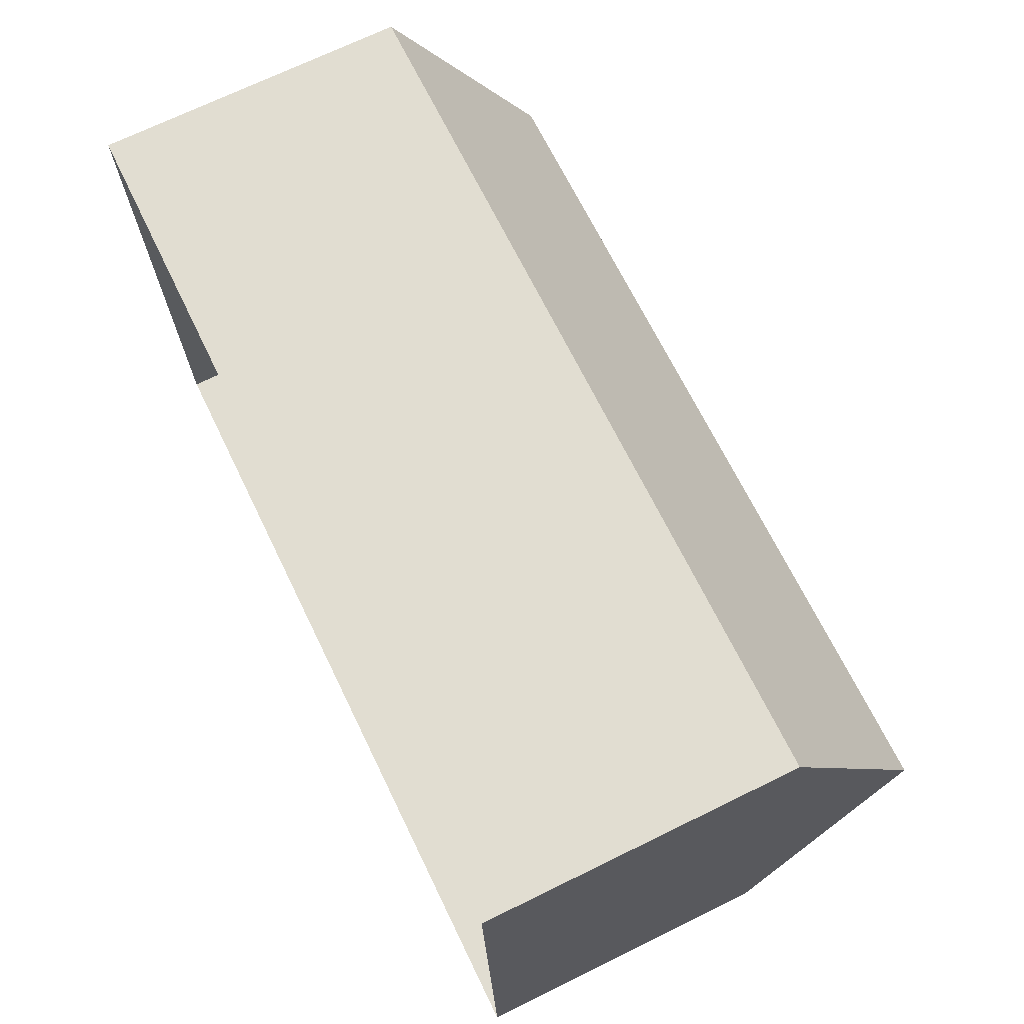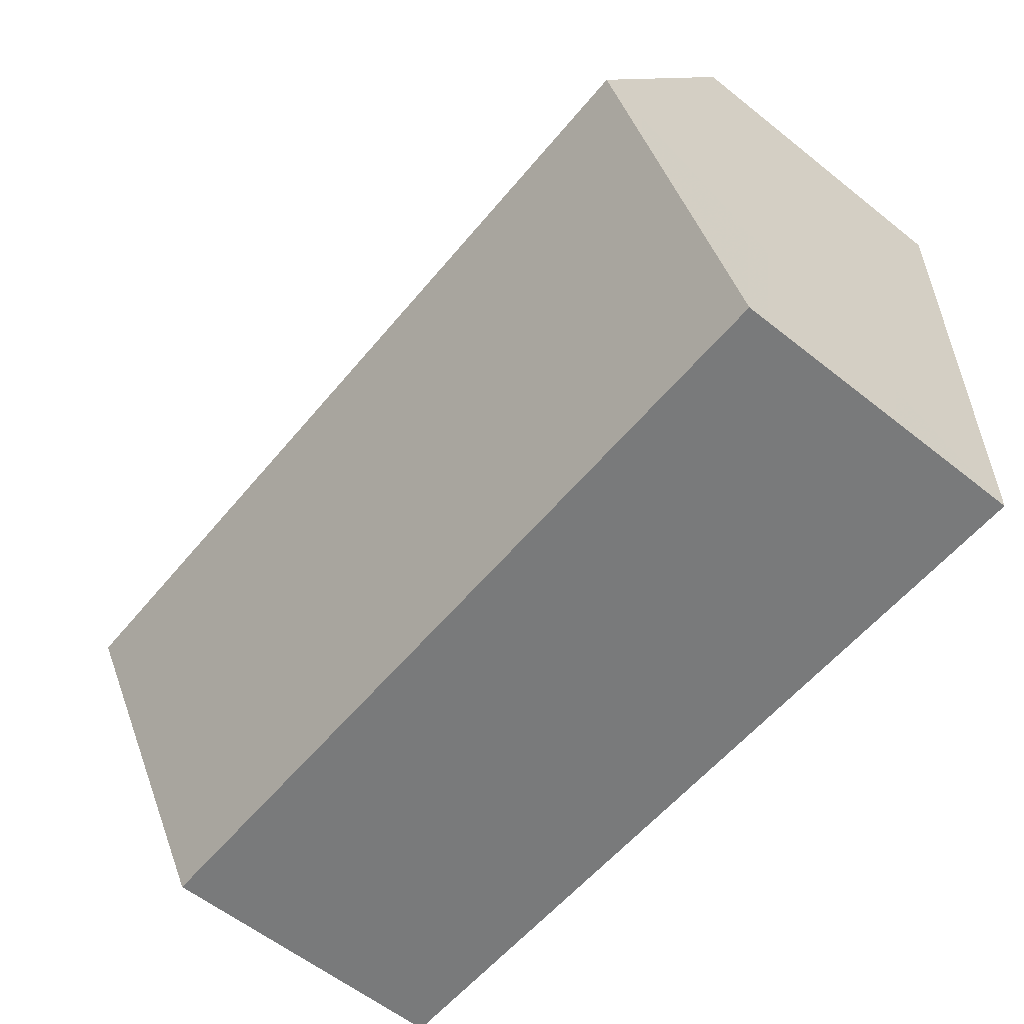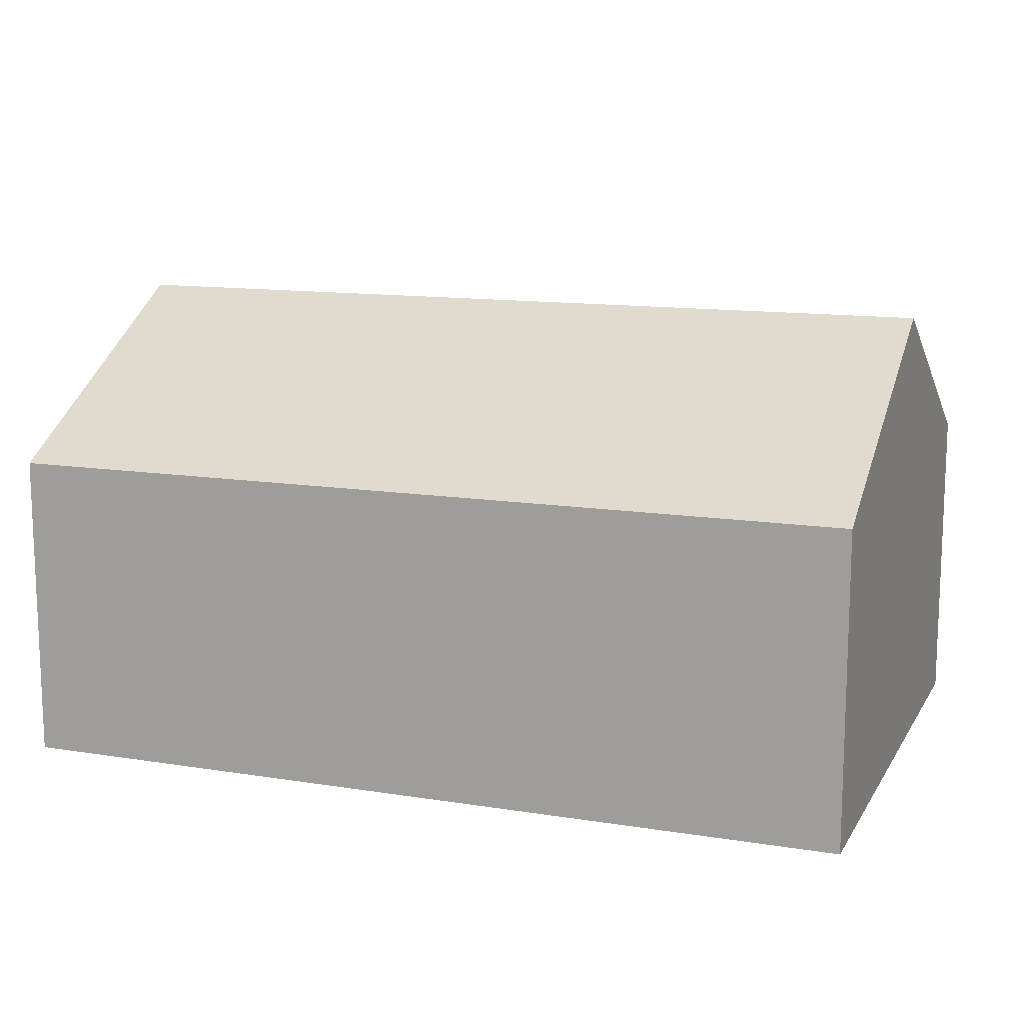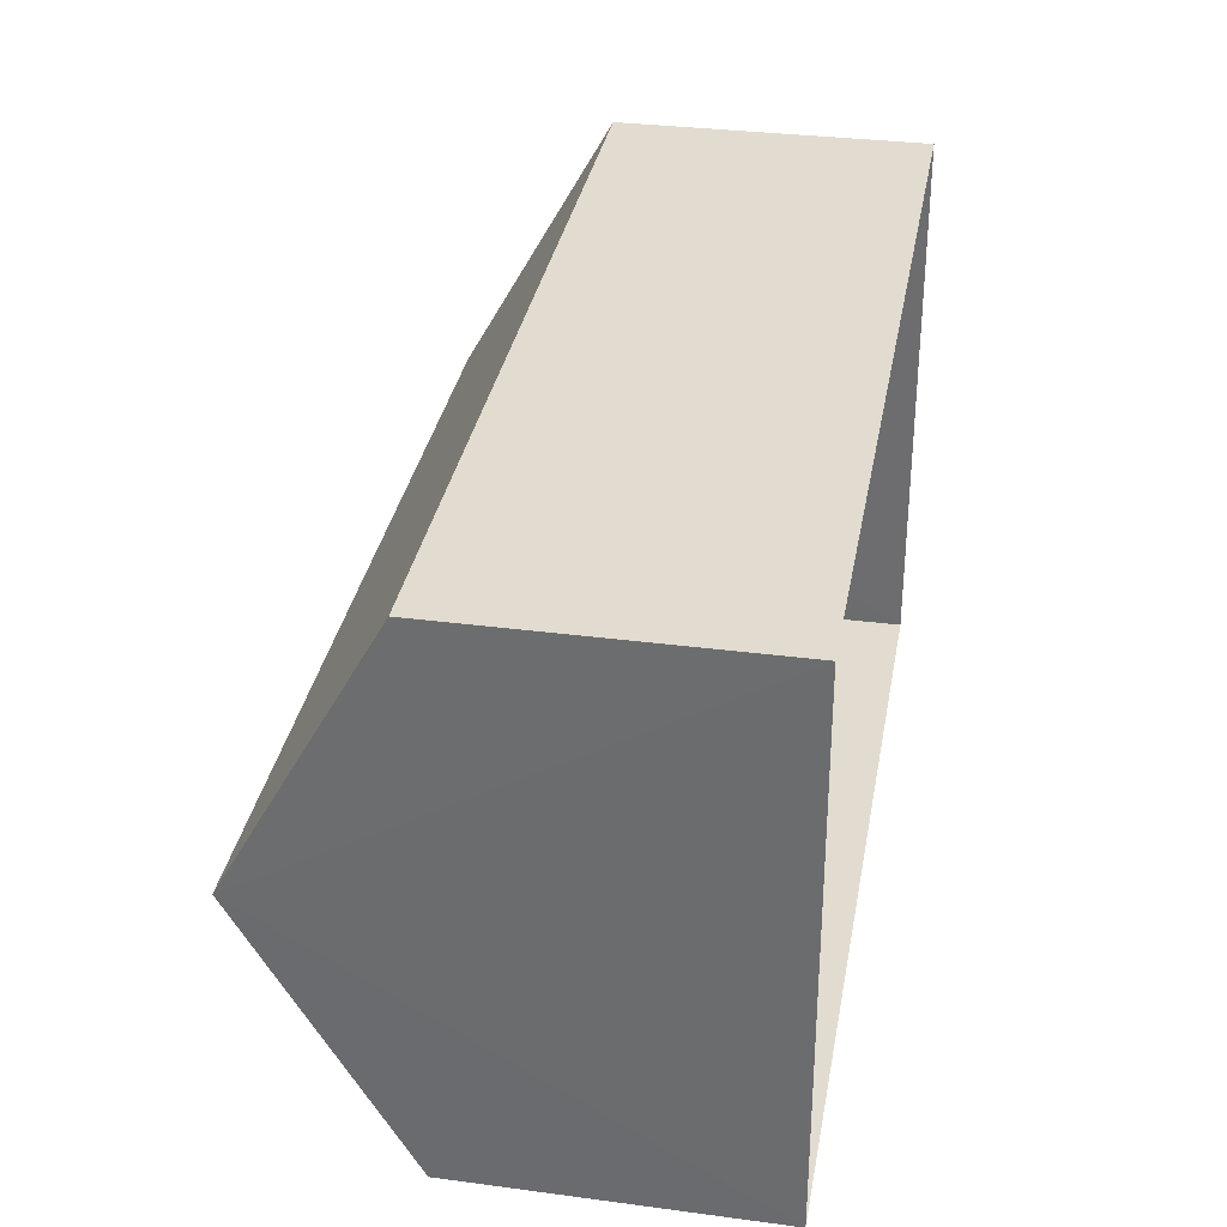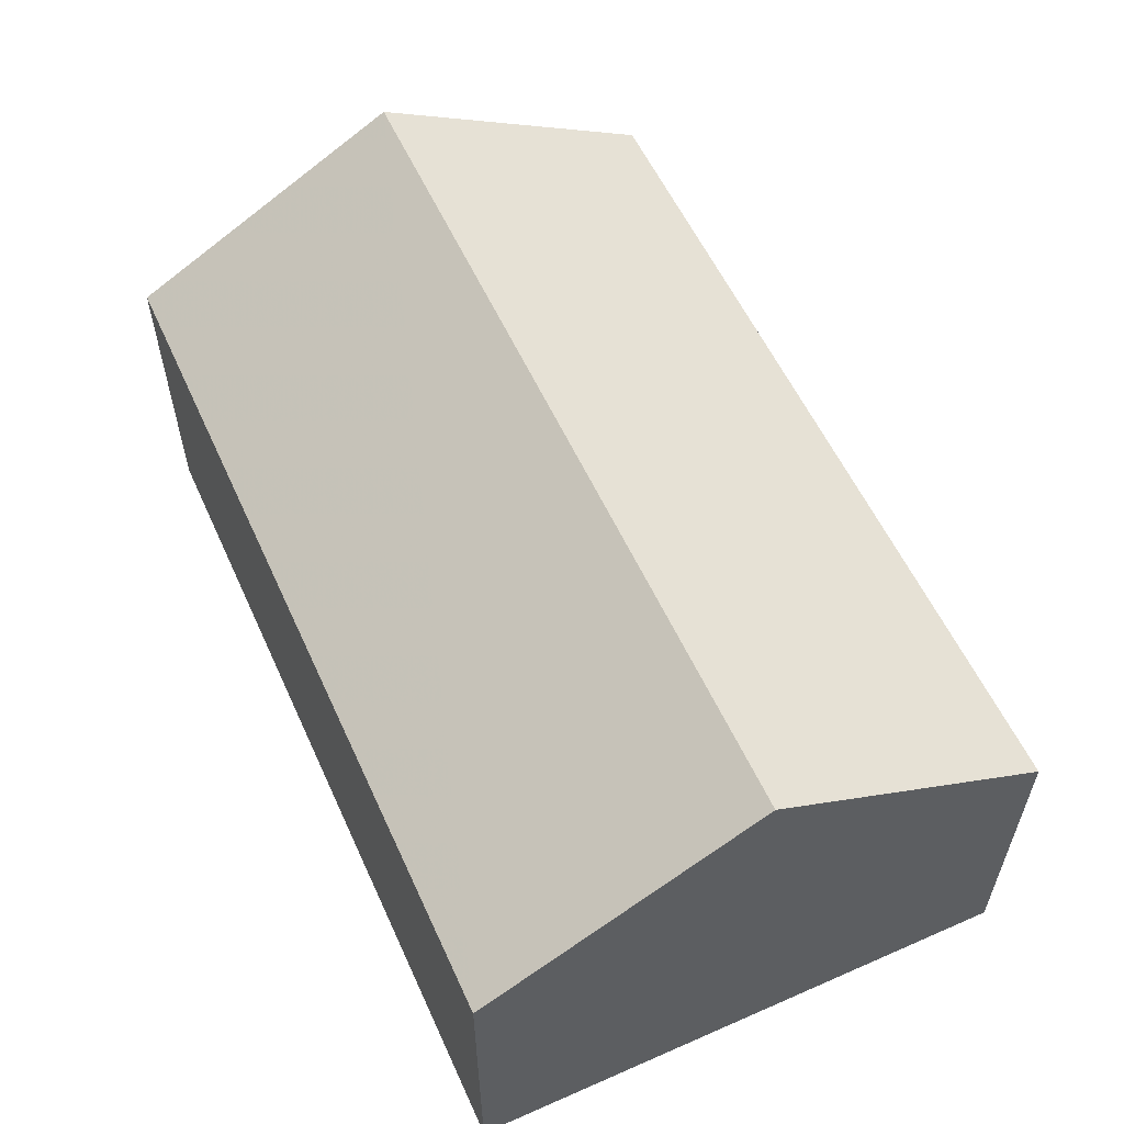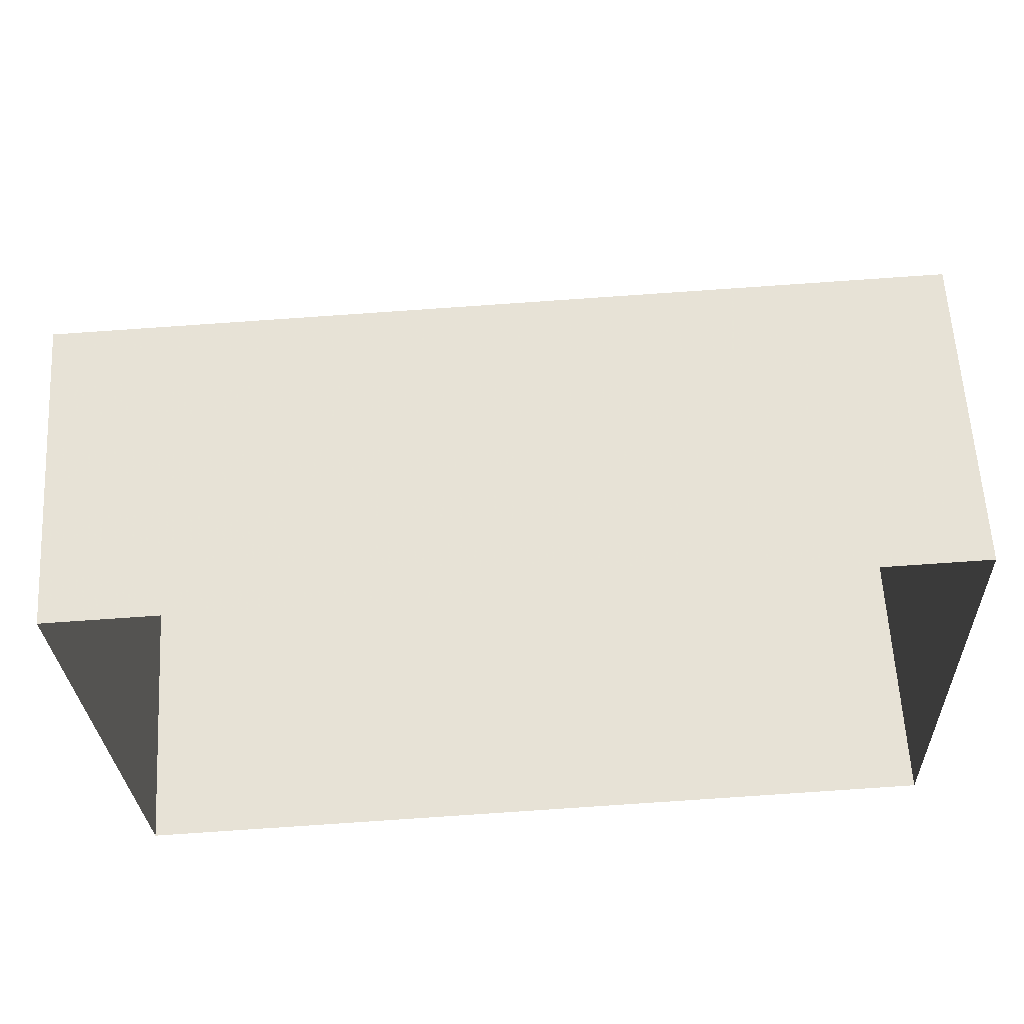
<metadata>
{"format":"obj","ext":"obj","renderer":"f3d","projection":"perspective","resolution":1024,"background":"white","views":[{"elev":70.4,"azim":-115.9,"up":"+Y"},{"elev":-59.9,"azim":50.9,"up":"+Y"},{"elev":12.8,"azim":18.1,"up":"+Z"},{"elev":32.3,"azim":100.4,"up":"+Y"},{"elev":57.2,"azim":-116.6,"up":"+Z"},{"elev":61.4,"azim":176.8,"up":"+Y"}]}
</metadata>
<code>
v -3.72e+05 -1.041e+05 31.29
v -3.72e+05 -1.041e+05 31.29
v -3.72e+05 -1.041e+05 31.29
v -3.72e+05 -1.041e+05 31.29
v -3.72e+05 -1.041e+05 41.68
v -3.72e+05 -1.041e+05 38.21
v -3.72e+05 -1.041e+05 41.68
v -3.72e+05 -1.041e+05 38.21
v -3.72e+05 -1.041e+05 38.21
v -3.72e+05 -1.041e+05 38.21
f 1 2 3
f 1 4 2
f 5 6 7
f 5 8 6
f 9 10 5
f 7 9 5
f 6 2 7
f 2 4 7
f 4 9 7
f 10 4 1
f 10 9 4
f 6 3 2
f 6 8 3
f 10 1 5
f 1 3 5
f 3 8 5

</code>
